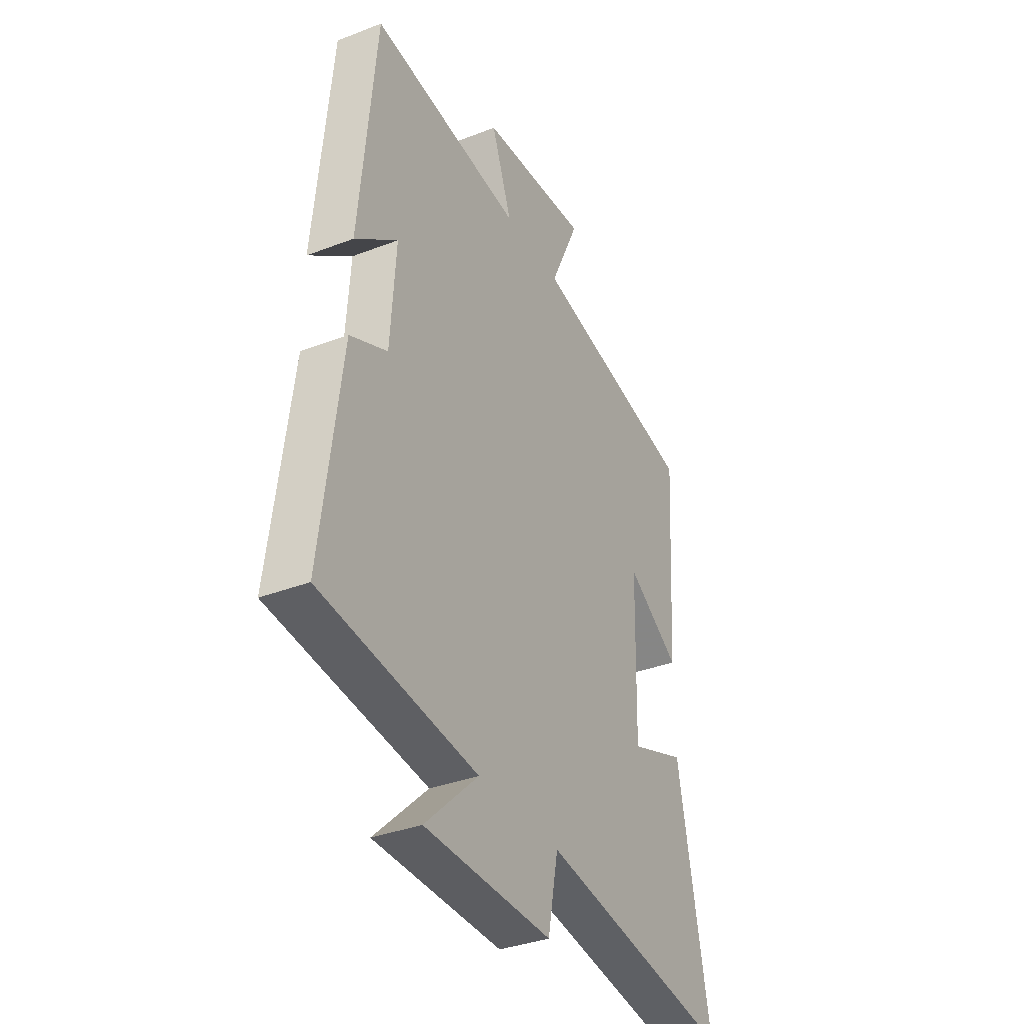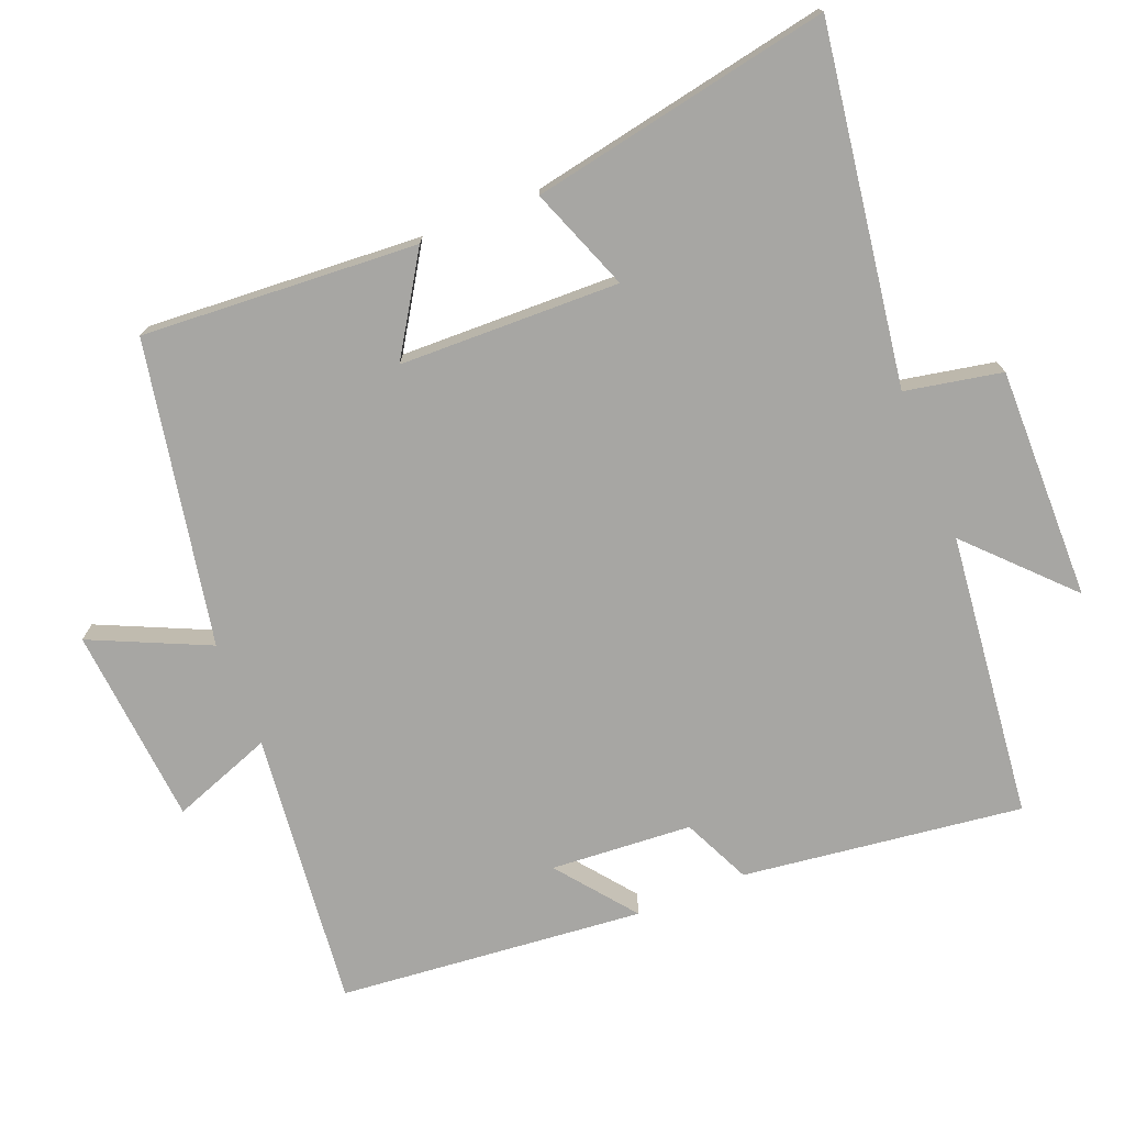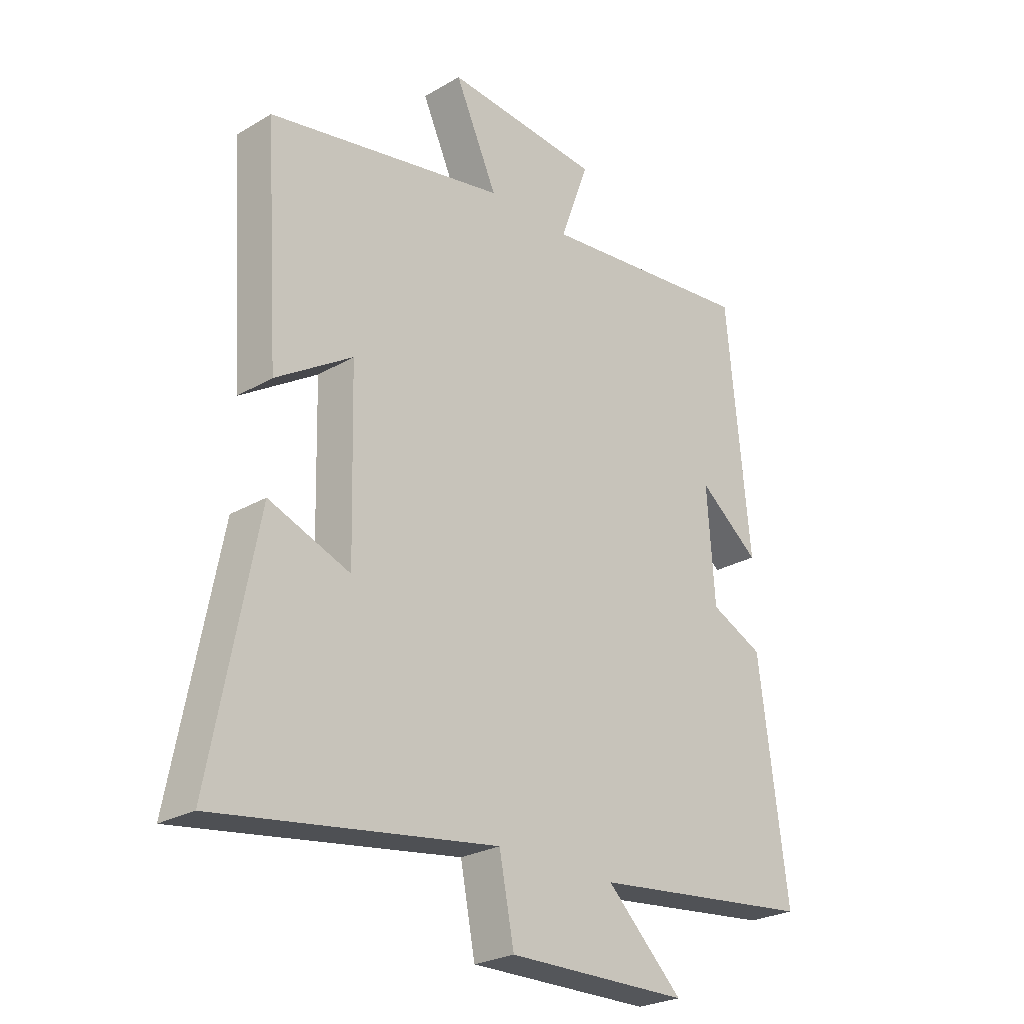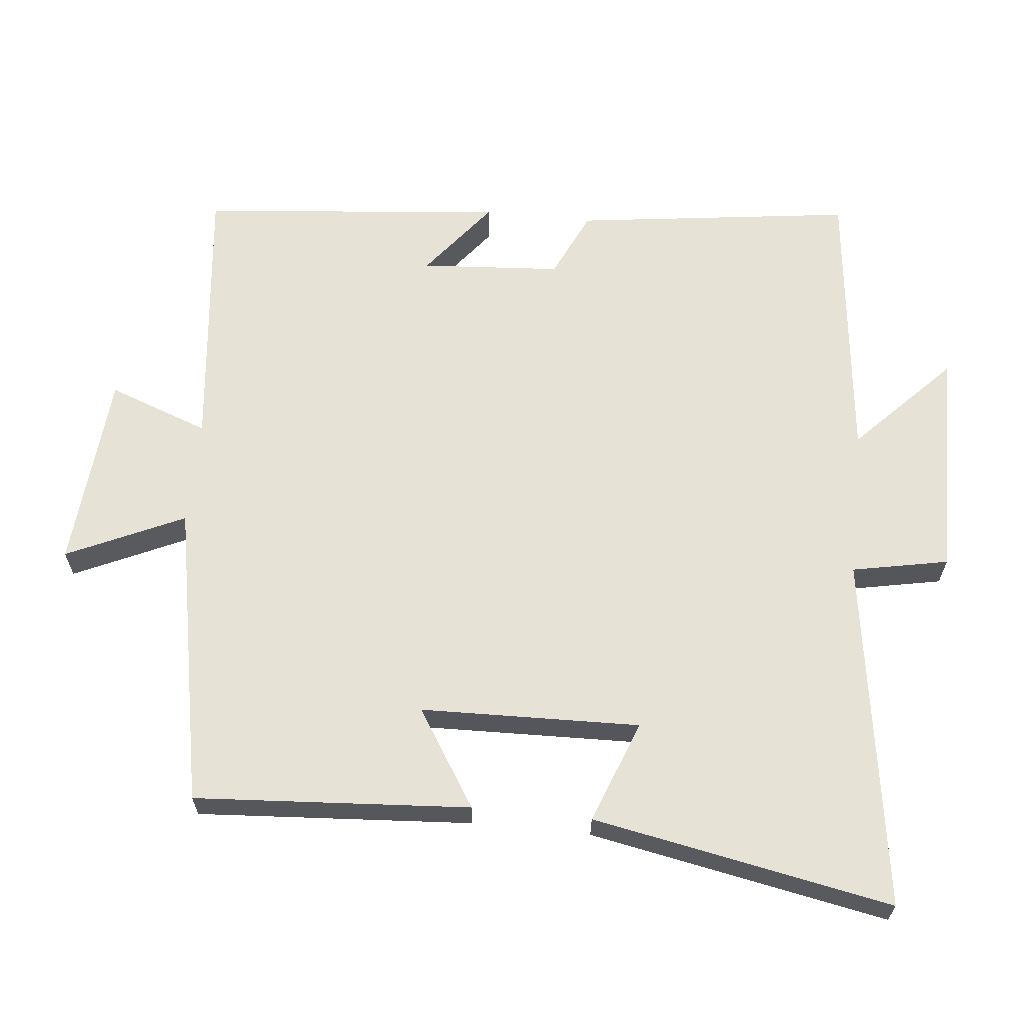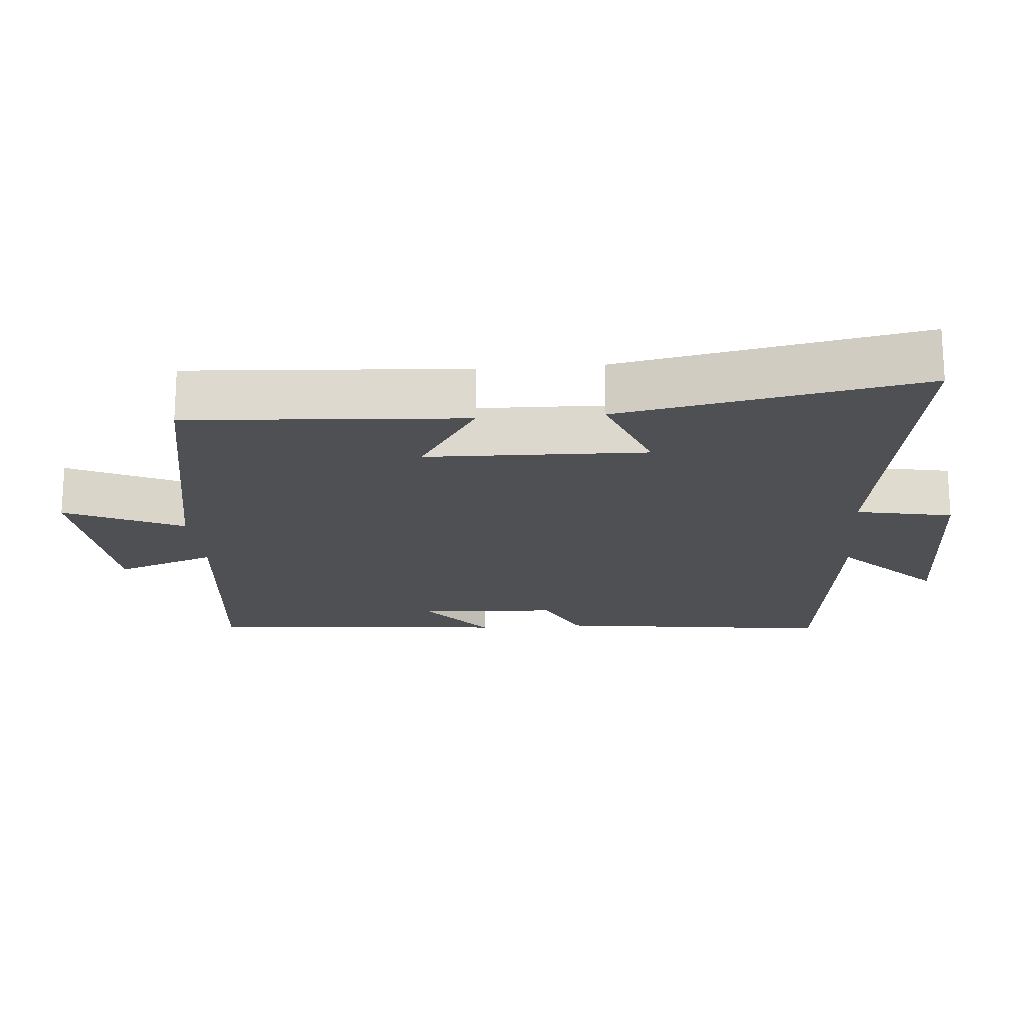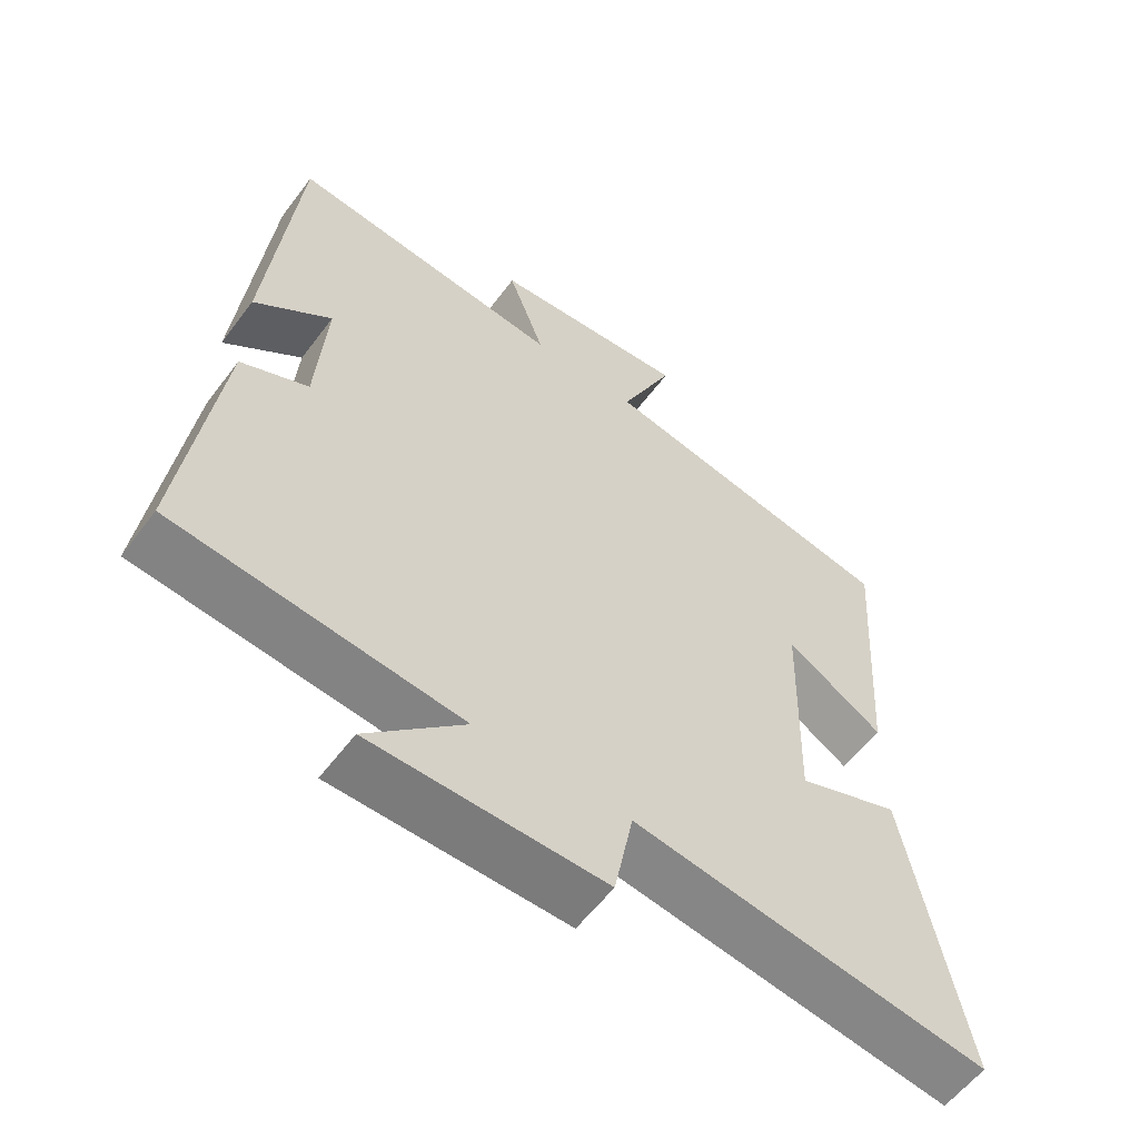
<metadata>
{"format":"obj","ext":"obj","renderer":"f3d","projection":"perspective","resolution":1024,"background":"white","views":[{"elev":-35.6,"azim":-63.0,"up":"+Z"},{"elev":-74.1,"azim":111.9,"up":"+Y"},{"elev":-25.7,"azim":133.1,"up":"+Z"},{"elev":63.7,"azim":95.8,"up":"+Y"},{"elev":-18.8,"azim":94.7,"up":"+Y"},{"elev":-58.1,"azim":-36.5,"up":"+Z"}]}
</metadata>
<code>
v -0.552 0.07 -0.455
v -0.5 0.07 -0.055
v -0.403 0.07 -0.01
v -0.389 0.07 0.192
v -0.5 0.07 0.105
v -0.458 0.07 0.543
v -0.062 0.07 0.5
v -0.115 0.07 0.644
v 0.169 0.07 0.668
v 0.092 0.07 0.5
v 0.526 0.07 0.417
v 0.5 0.07 0.023
v 0.361 0.07 0.111
v 0.353 0.07 -0.203
v 0.5 0.07 -0.147
v 0.582 0.07 -0.575
v 0.076 0.07 -0.5
v 0.049 0.07 -0.638
v -0.283 0.07 -0.634
v -0.144 0.07 -0.5
v -0.552 0 -0.455
v -0.5 0 -0.055
v -0.403 0 -0.01
v -0.389 0 0.192
v -0.5 0 0.105
v -0.458 0 0.543
v -0.062 0 0.5
v -0.115 0 0.644
v 0.169 0 0.668
v 0.092 0 0.5
v 0.526 0 0.417
v 0.5 0 0.023
v 0.361 0 0.111
v 0.353 0 -0.203
v 0.5 0 -0.147
v 0.582 0 -0.575
v 0.076 0 -0.5
v 0.049 0 -0.638
v -0.283 0 -0.634
v -0.144 0 -0.5
f 17 18 19 20
f 17 20 1 2
f 14 15 16 17
f 13 14 17 2
f 10 11 12 13
f 7 8 9 10
f 7 10 13
f 4 5 6 7
f 3 4 7 13
f 2 3 13
f 40 39 38 37
f 22 21 40 37
f 37 36 35 34
f 22 37 34 33
f 33 32 31 30
f 30 29 28 27
f 33 30 27
f 27 26 25 24
f 33 27 24 23
f 33 23 22
f 1 21 22 2
f 2 22 23 3
f 3 23 24 4
f 4 24 25 5
f 5 25 26 6
f 6 26 27 7
f 7 27 28 8
f 8 28 29 9
f 9 29 30 10
f 10 30 31 11
f 11 31 32 12
f 12 32 33 13
f 13 33 34 14
f 14 34 35 15
f 15 35 36 16
f 16 36 37 17
f 17 37 38 18
f 18 38 39 19
f 19 39 40 20
f 20 40 21 1

</code>
